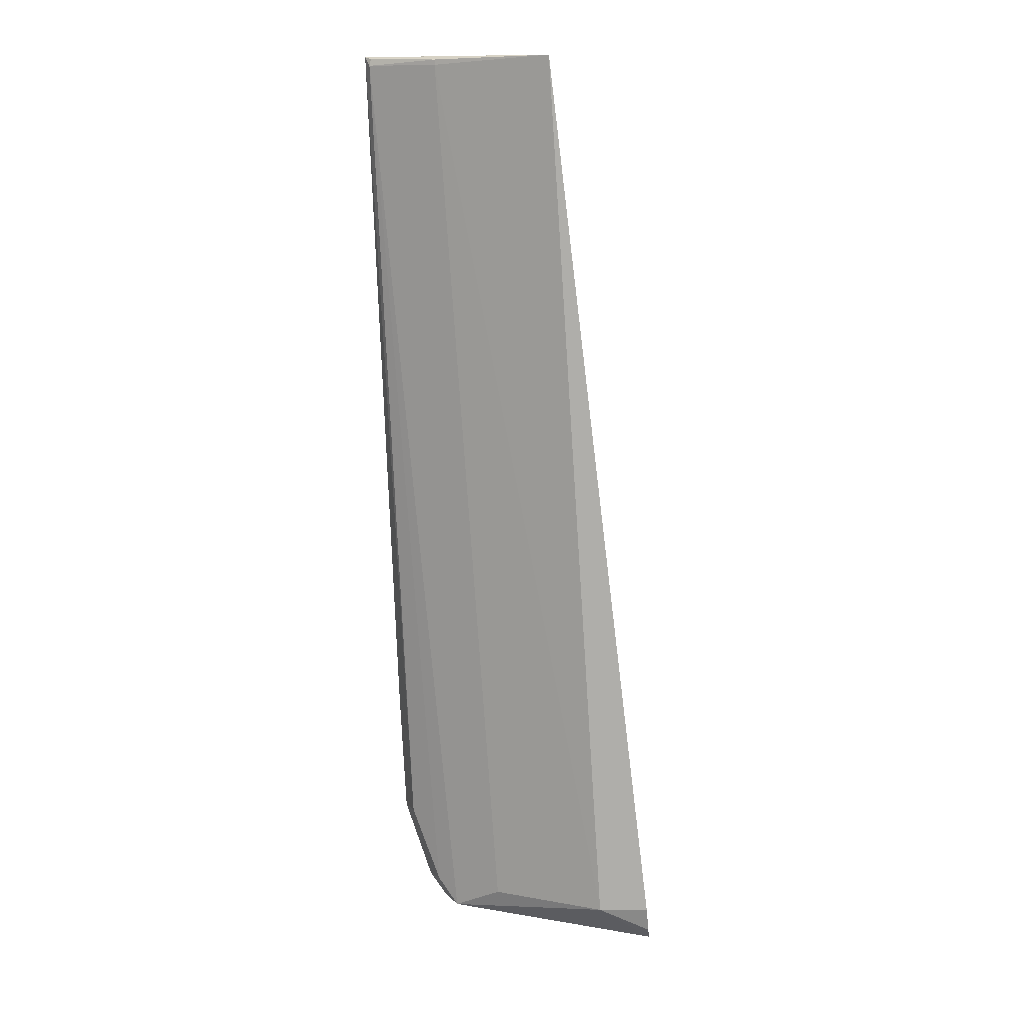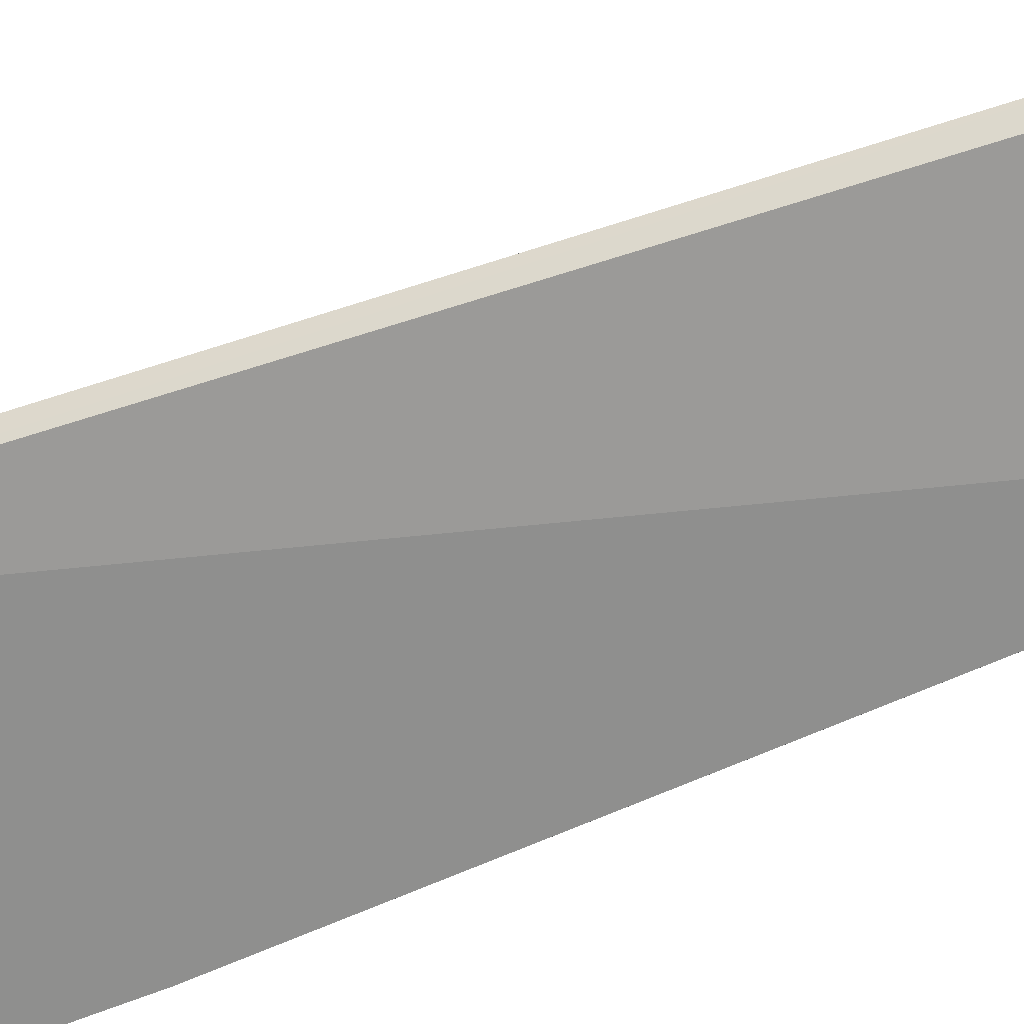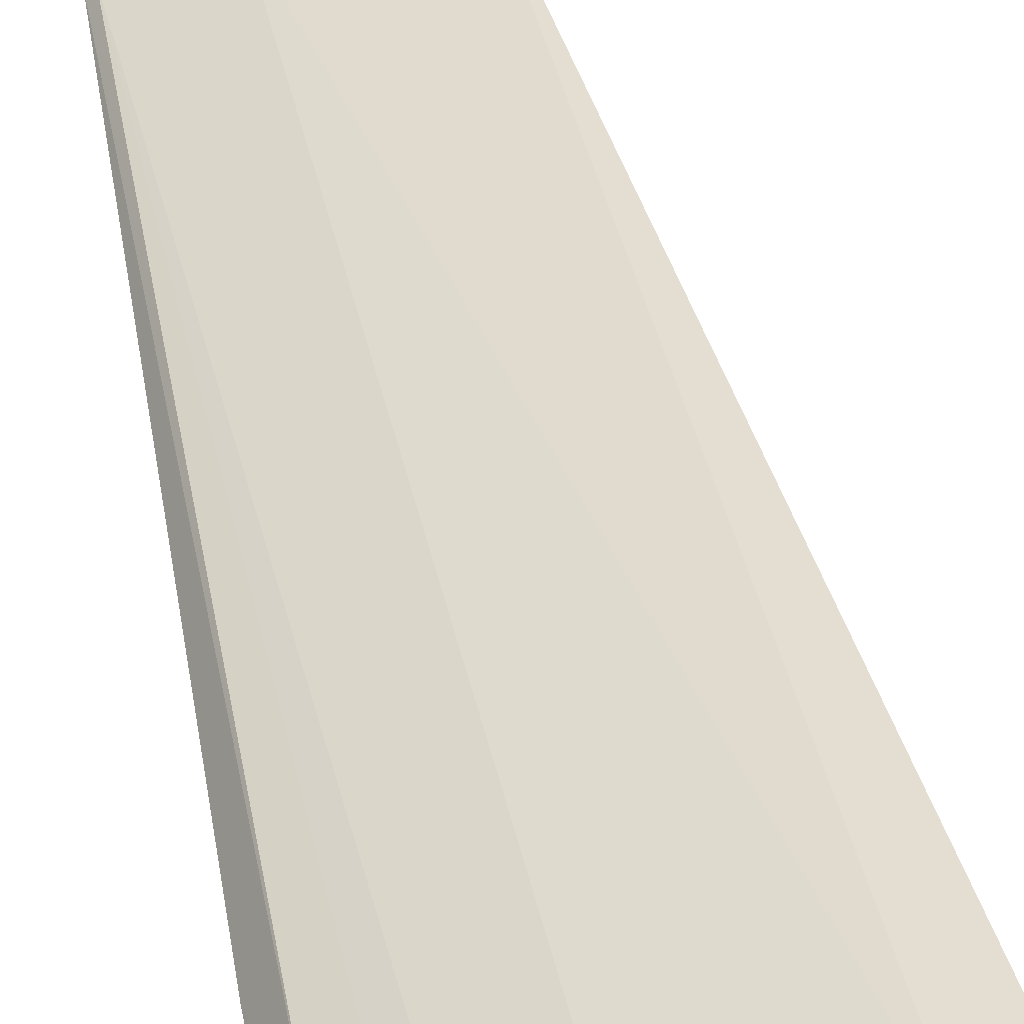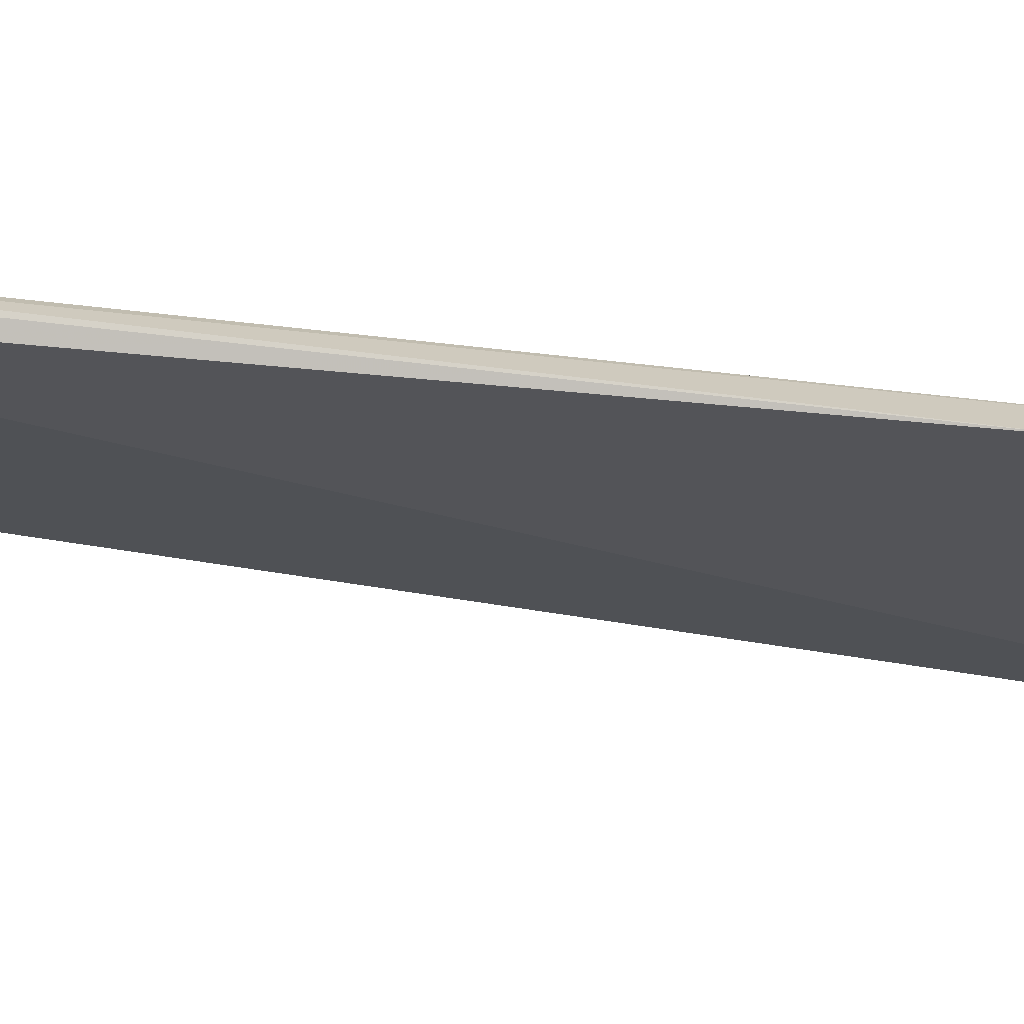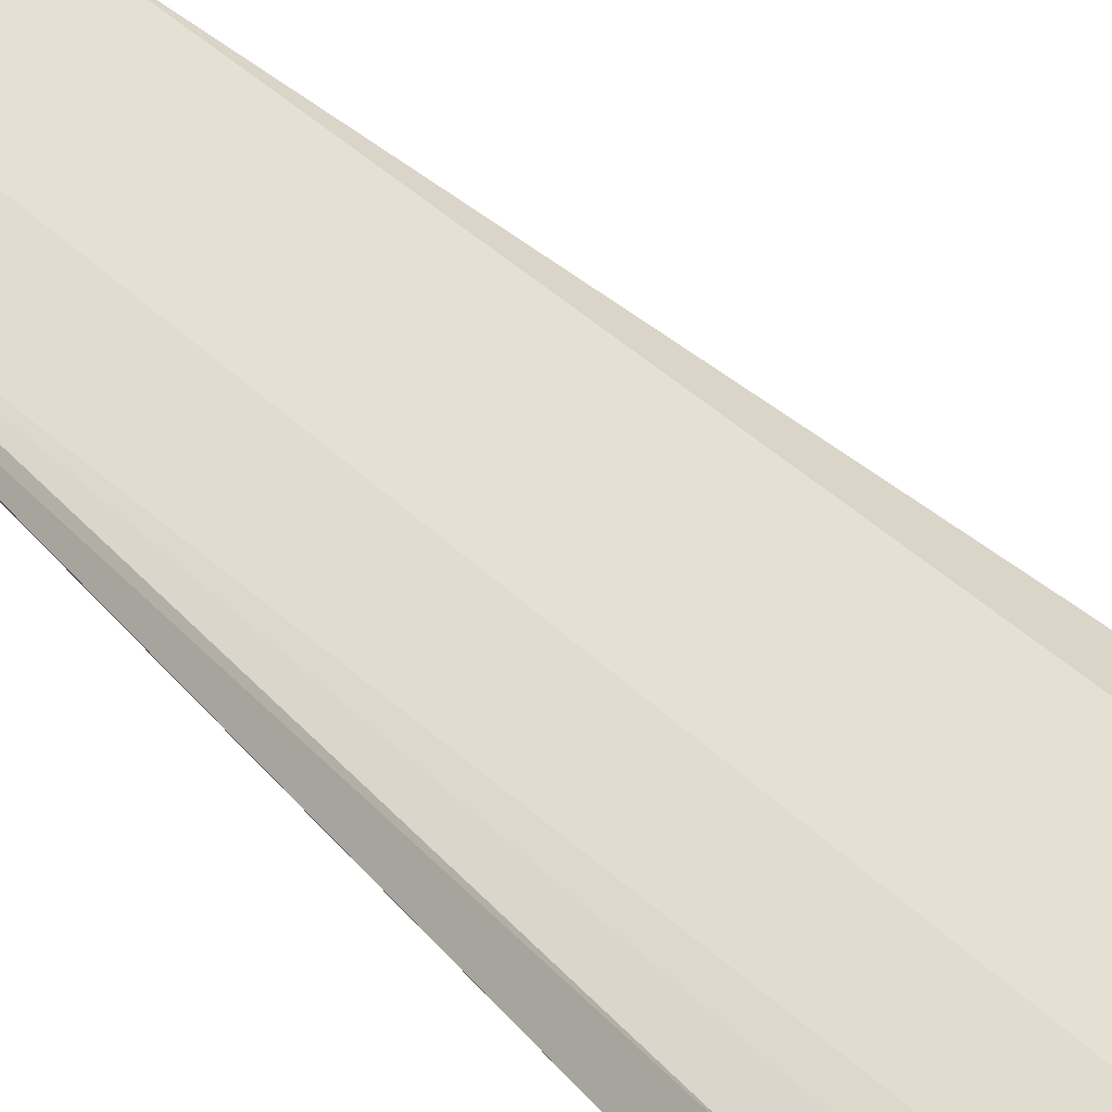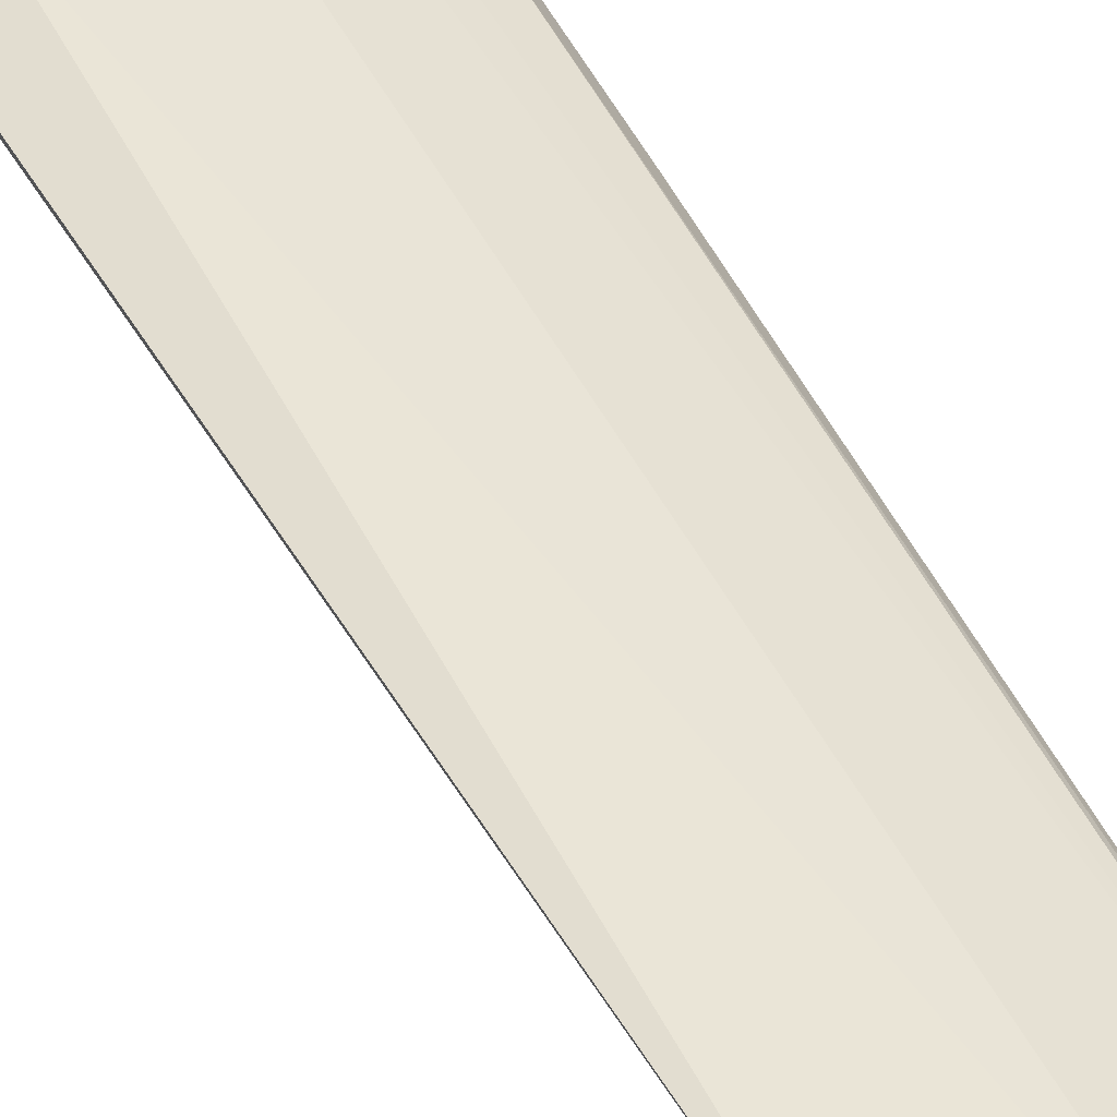
<metadata>
{"format":"obj","ext":"obj","renderer":"f3d","projection":"perspective","resolution":1024,"background":"white","views":[{"elev":10.1,"azim":-169.0,"up":"+Z"},{"elev":-52.2,"azim":-65.7,"up":"+Y"},{"elev":35.6,"azim":171.7,"up":"+Y"},{"elev":-36.1,"azim":87.5,"up":"+Y"},{"elev":33.6,"azim":144.9,"up":"+Y"},{"elev":51.2,"azim":-22.3,"up":"+Y"}]}
</metadata>
<code>
v 0.06199 0.08942 0.2995
v 0.06158 0.0881 0.2937
v 0.05121 0.08106 0.1392
v 0.00824 0.08505 0.1318
v 0.02723 0.09622 0.2986
v 0.05933 0.07524 0.1522
v 0.05991 0.08596 0.2931
v 0.02621 0.09941 0.2989
v 0.05083 0.07672 0.1341
v 0.06014 0.0768 0.1748
v 0.05679 0.07954 0.1526
v 0.05894 0.08852 0.2996
v 0.04764 0.09509 0.2977
v 0.01715 0.0903 0.1388
v 0.0543 0.07535 0.1378
v 0.06086 0.09071 0.2979
v 0.04762 0.09508 0.2986
v 0.008336 0.08835 0.1386
v 0.04723 0.08243 0.1345
v 0.06062 0.0905 0.2992
v 0.008162 0.0869 0.1341
v 0.03822 0.08578 0.1391
f 7 2 1
f 7 5 4
f 8 4 5
f 10 1 2
f 10 2 7
f 10 7 4
f 10 4 6
f 11 10 6
f 11 1 10
f 12 7 1
f 12 5 7
f 12 8 5
f 12 1 8
f 14 8 13
f 15 6 4
f 15 4 9
f 15 11 6
f 15 3 11
f 16 11 3
f 16 1 11
f 17 13 8
f 17 8 1
f 17 16 13
f 18 4 8
f 18 8 14
f 19 9 4
f 19 4 14
f 19 15 9
f 19 3 15
f 19 16 3
f 19 13 16
f 20 17 1
f 20 1 16
f 20 16 17
f 21 18 14
f 21 14 4
f 21 4 18
f 22 19 14
f 22 14 13
f 22 13 19

</code>
